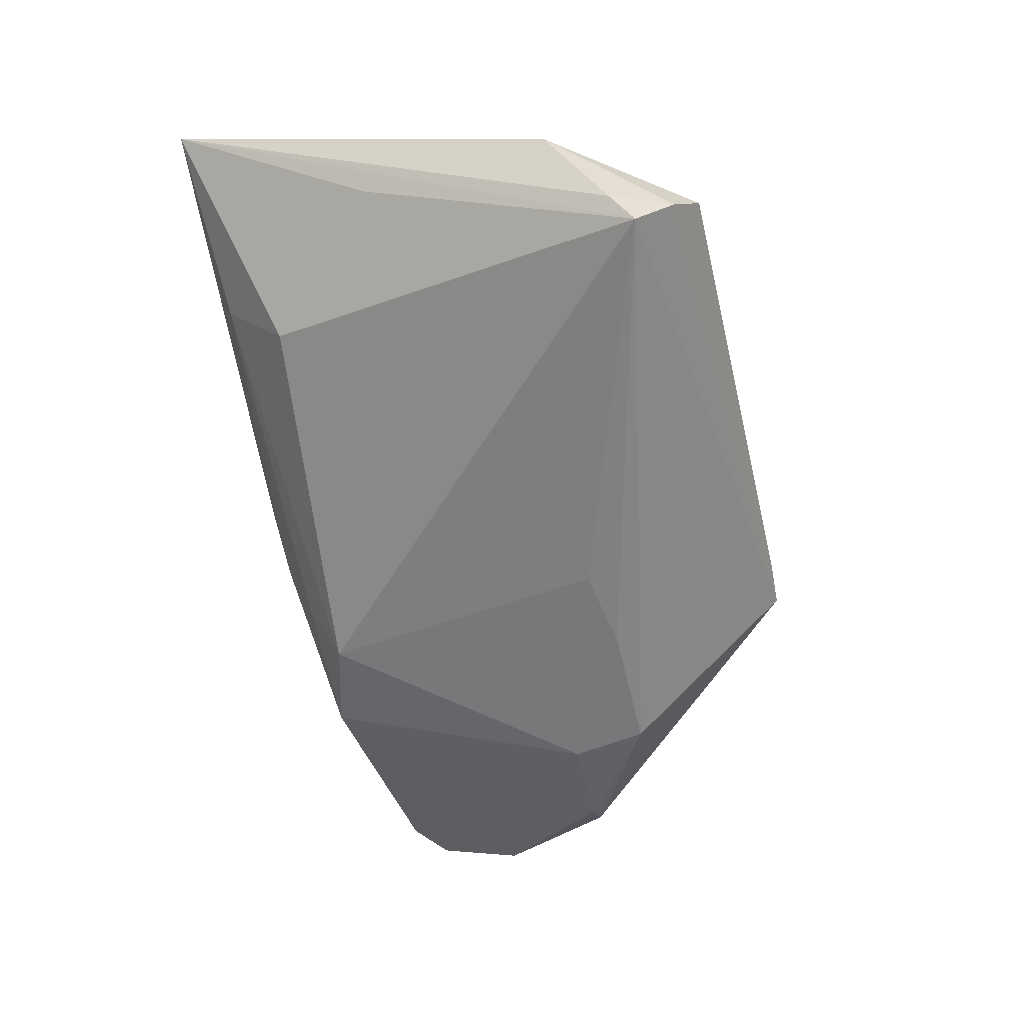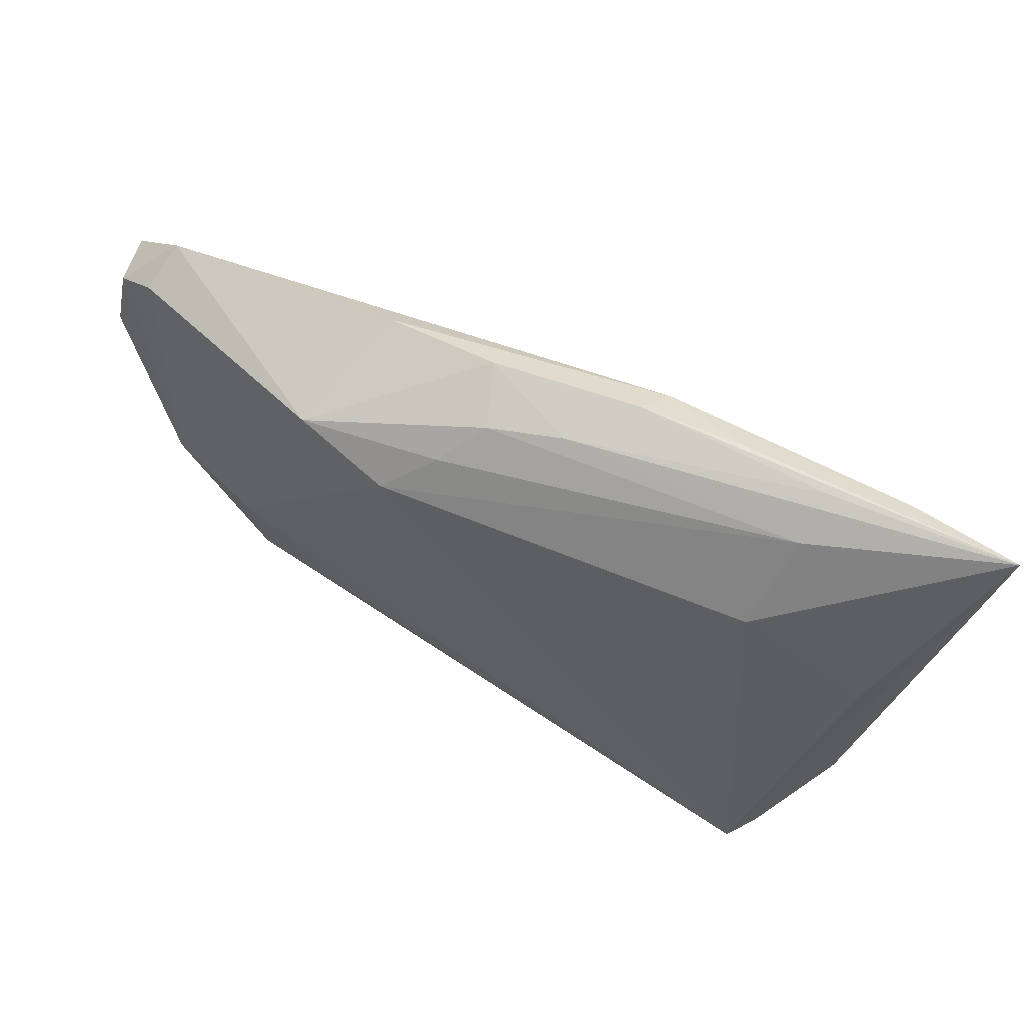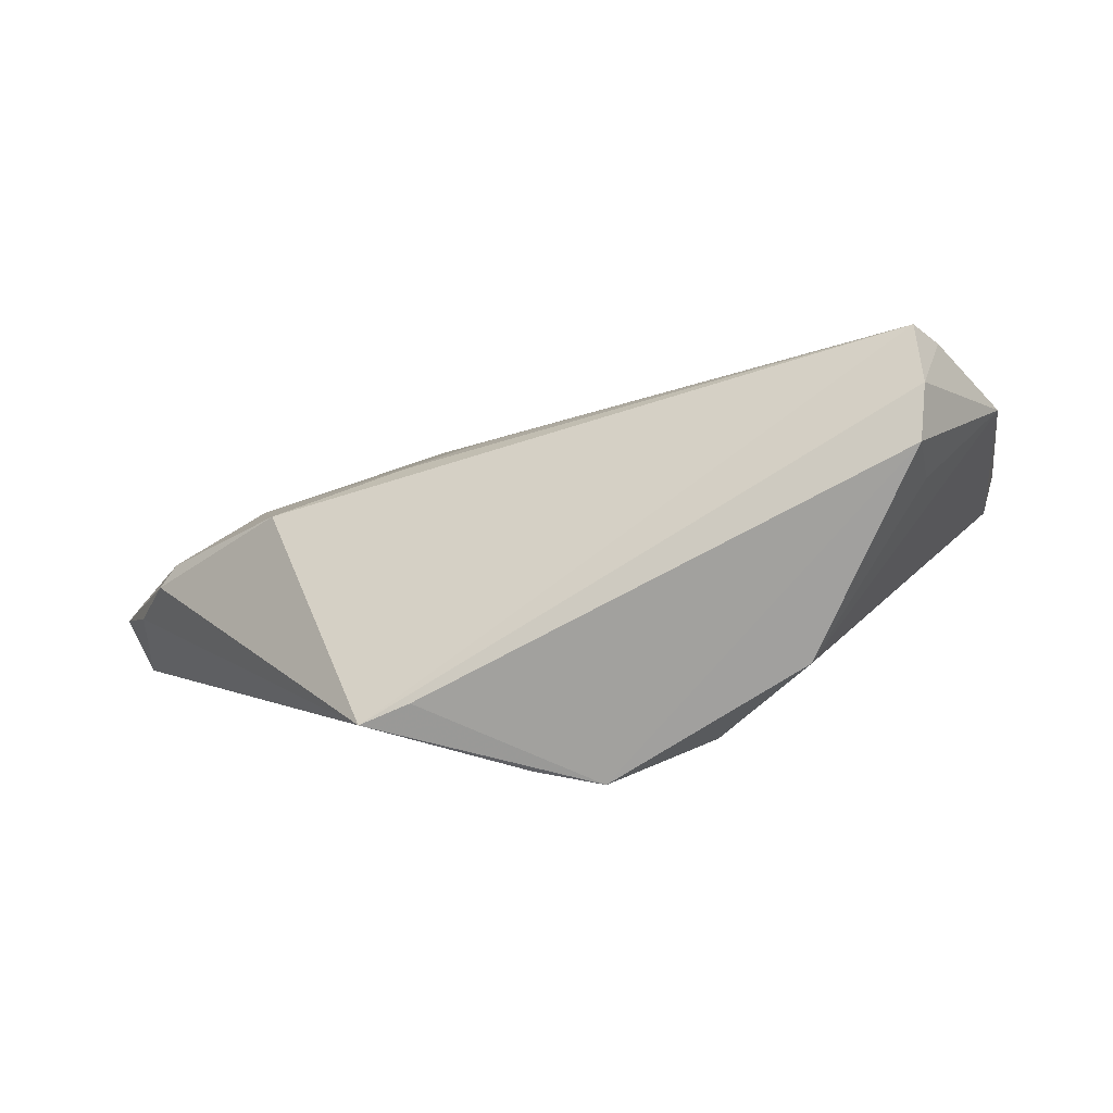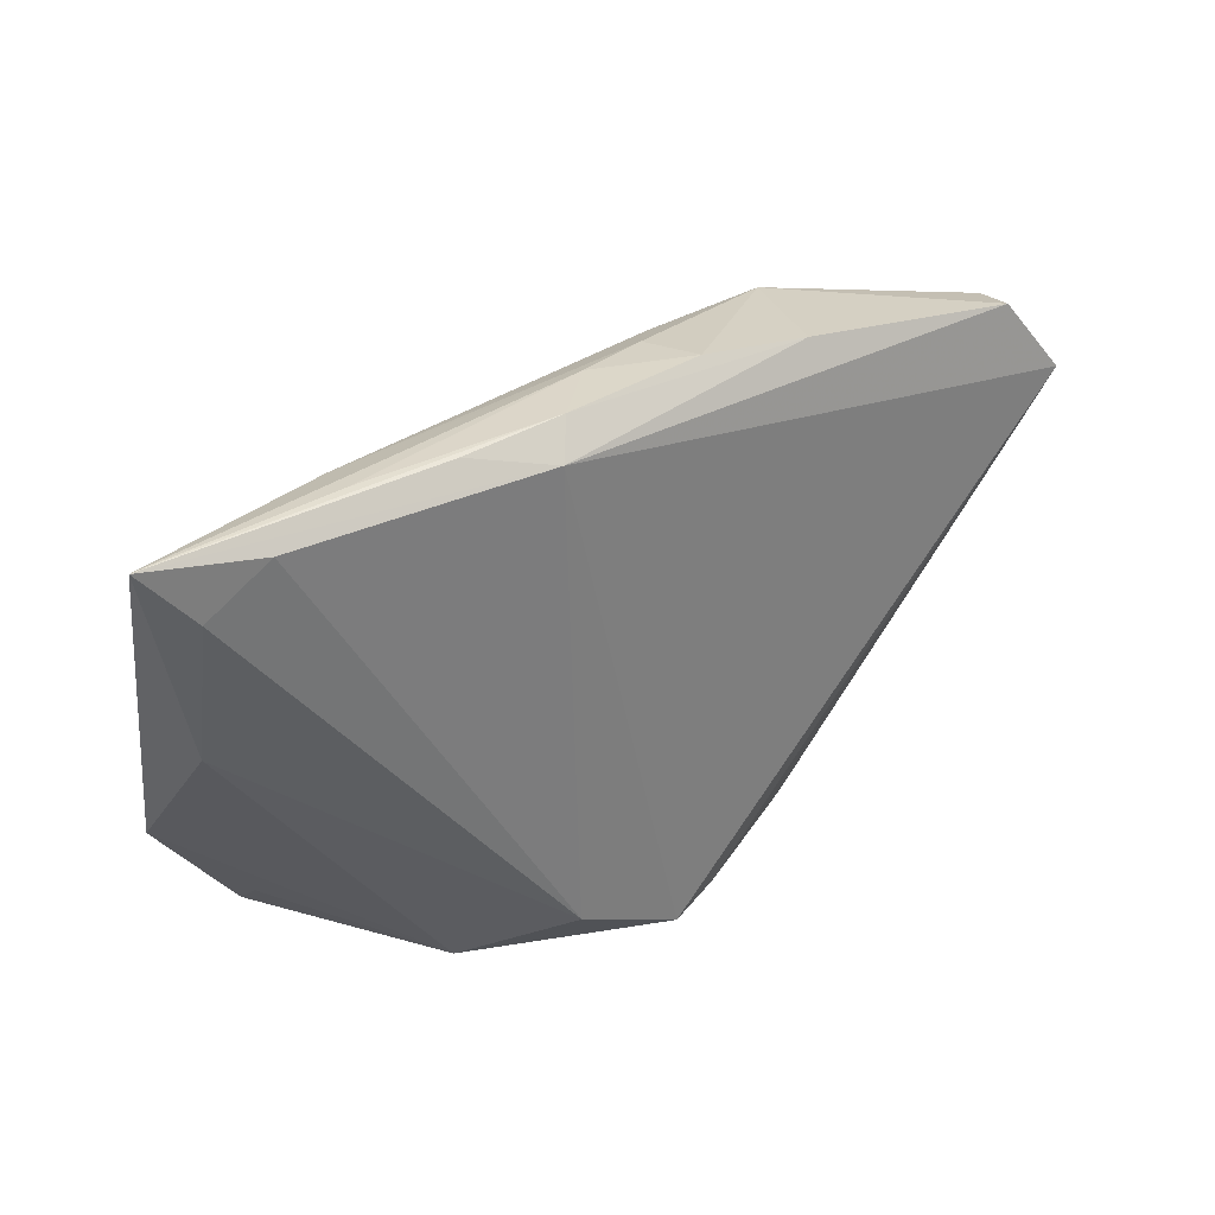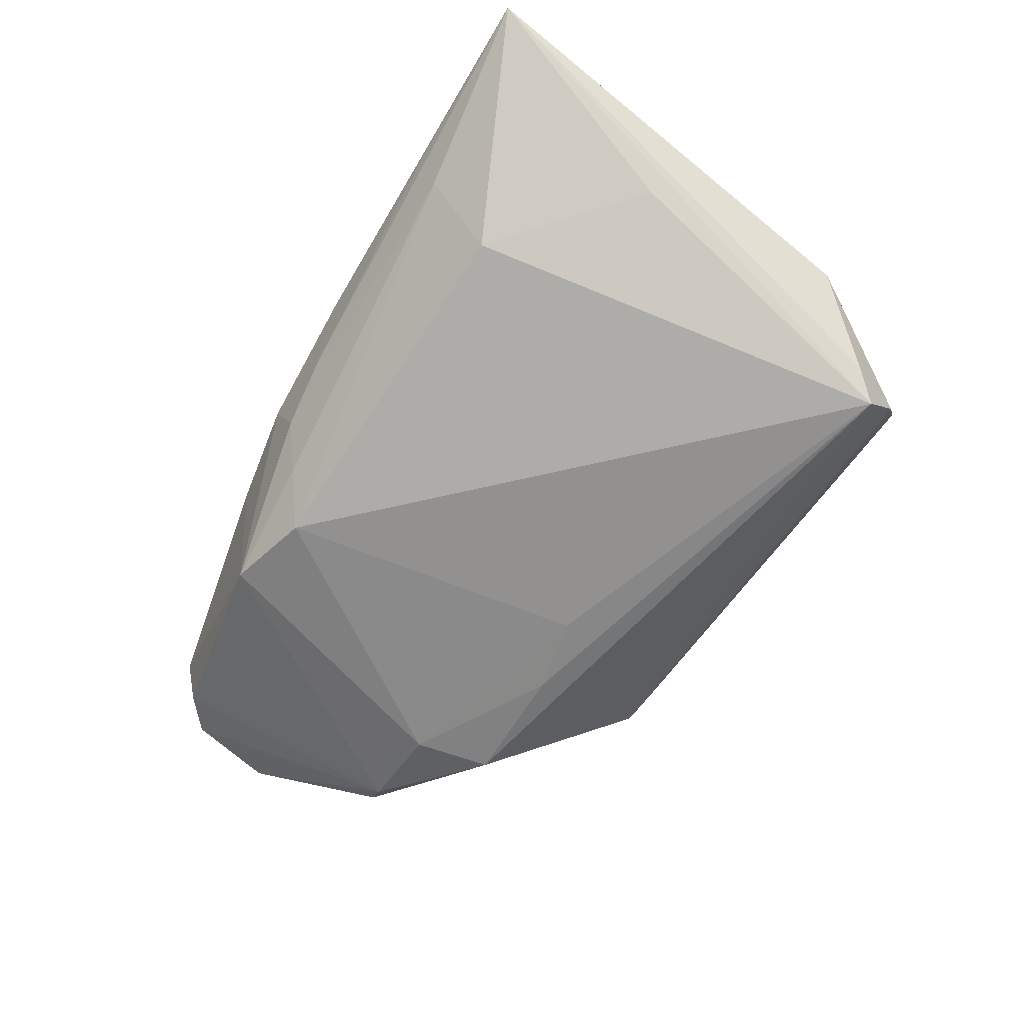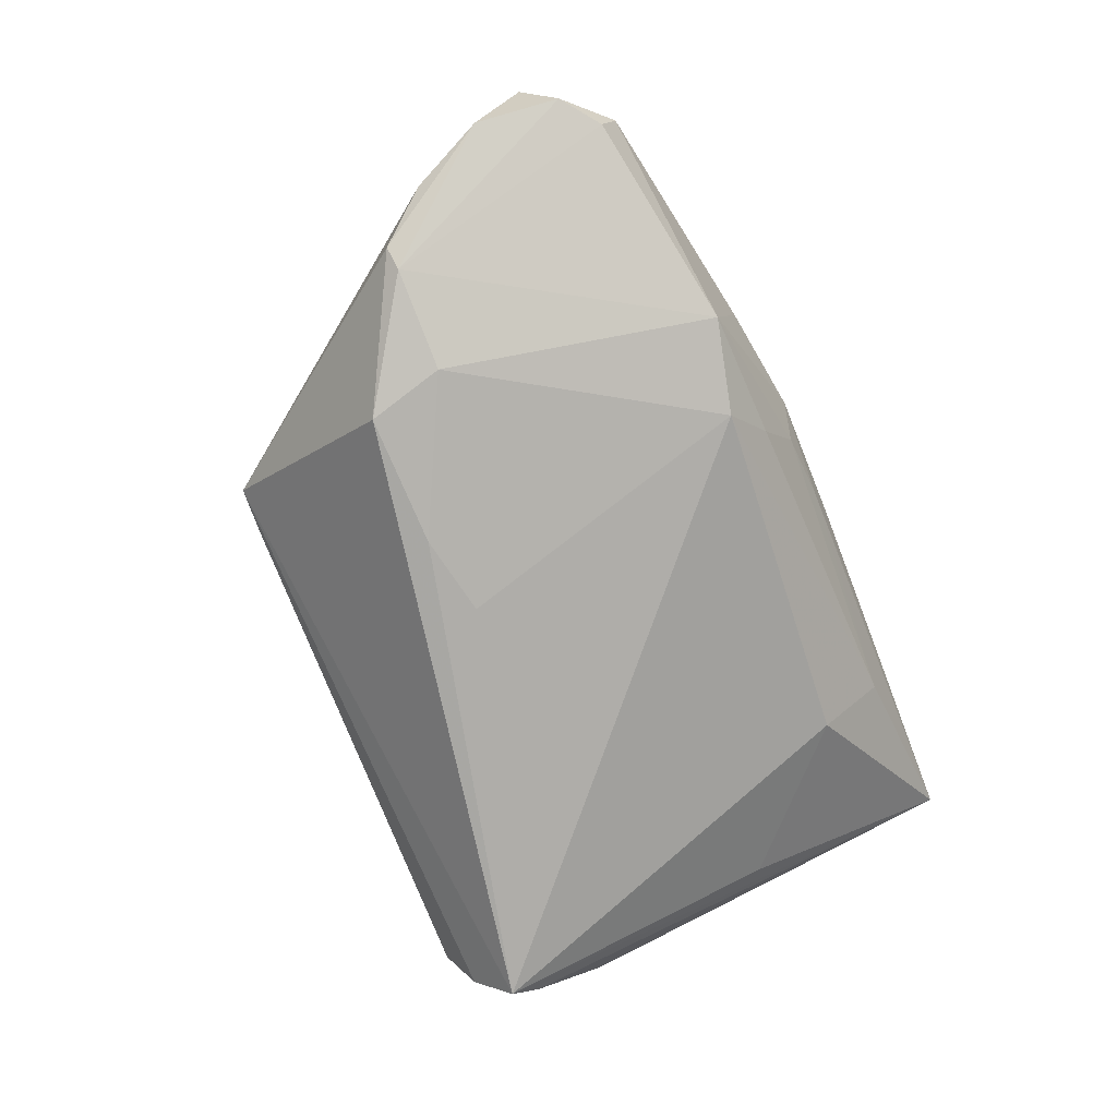
<metadata>
{"format":"obj","ext":"obj","renderer":"f3d","projection":"perspective","resolution":1024,"background":"white","views":[{"elev":-61.0,"azim":-78.5,"up":"+Z"},{"elev":76.9,"azim":-148.5,"up":"+Y"},{"elev":-73.9,"azim":-161.1,"up":"+Y"},{"elev":36.8,"azim":-26.9,"up":"+Y"},{"elev":-58.8,"azim":-121.1,"up":"+Z"},{"elev":-75.8,"azim":111.4,"up":"+Z"}]}
</metadata>
<code>
v -0.04653 -0.02906 -0.002996
v -0.0246 0.0375 0.01489
v 0.01259 0.02942 -0.01177
v 0.06128 0.01833 0.00241
v -0.04684 0.03527 0.0198
v 0.05359 0.02712 -0.00453
v -0.03693 0.03532 0.00829
v 0.02485 -0.03763 0.001567
v -0.01374 -0.02822 0.02029
v -0.05556 0.008947 0.01535
v 0.05947 0.01346 -0.001197
v -0.02717 -0.03494 0.01233
v -0.01353 0.0342 0.01662
v 0.02211 0.035 0.006514
v 0.007632 0.03313 -0.005772
v -0.03618 0.02681 -0.002057
v 0.0531 0.029 0.001911
v 0.0001727 -0.03585 0.01862
v -0.005091 0.0368 0.004131
v -0.05428 0.01022 0.0002285
v 0.0599 0.01178 -0.007074
v -0.05493 0.02967 0.02007
v -0.04666 -0.03531 -0.009093
v 0.04668 -0.003678 -0.01581
v -0.05038 -0.02653 -0.02029
v 0.05872 0.02306 -0.004369
v 0.04961 -0.004228 -0.01382
v 0.01303 -0.01304 -0.02029
v 0.007618 0.03731 0.007849
v -0.05275 -0.02363 -0.01645
v 0.00773 -0.03602 0.01417
v -0.05811 -0.01628 -0.004566
v 0.02518 0.0323 -0.01013
v 0.03321 -0.003493 -0.01867
v 0.01824 -0.03766 0.0009624
v 0.003939 0.03609 0.0004397
v 0.002212 -0.01071 -0.01979
v 0.0551 0.002068 -0.009058
v -0.01118 0.03766 0.01242
v -0.06128 0.03766 0.01941
v -0.04923 -0.03193 -0.01469
v -0.03685 0.03766 0.01494
v 0.03045 -0.0136 -0.02001
f 13 18 4
f 43 8 25
f 16 3 25
f 5 13 40
f 4 18 31
f 31 8 4
f 18 8 31
f 18 12 23
f 25 3 37
f 8 43 27
f 20 25 40
f 40 16 20
f 20 16 25
f 7 16 40
f 3 16 7
f 18 13 9
f 13 5 9
f 9 12 18
f 17 13 4
f 6 33 17
f 40 25 30
f 30 32 40
f 25 8 41
f 41 30 25
f 41 23 32
f 32 30 41
f 12 32 1
f 1 23 12
f 32 23 1
f 35 8 18
f 18 23 35
f 35 41 8
f 23 41 35
f 34 37 3
f 3 33 34
f 4 8 38
f 8 27 38
f 40 39 42
f 22 5 40
f 22 9 5
f 40 13 2
f 2 39 40
f 13 39 2
f 13 17 14
f 14 39 13
f 29 39 14
f 14 33 29
f 14 17 33
f 12 9 10
f 10 32 12
f 9 22 10
f 40 32 10
f 10 22 40
f 28 34 43
f 37 34 28
f 28 43 25
f 25 37 28
f 24 27 43
f 43 34 24
f 24 33 6
f 24 34 33
f 21 38 27
f 27 24 21
f 29 33 36
f 4 38 11
f 11 21 4
f 38 21 11
f 26 24 6
f 26 21 24
f 4 21 26
f 26 17 4
f 6 17 26
f 7 36 15
f 15 36 33
f 3 7 15
f 15 33 3
f 19 7 40
f 19 36 7
f 40 42 19
f 29 36 19
f 19 39 29
f 19 42 39

</code>
